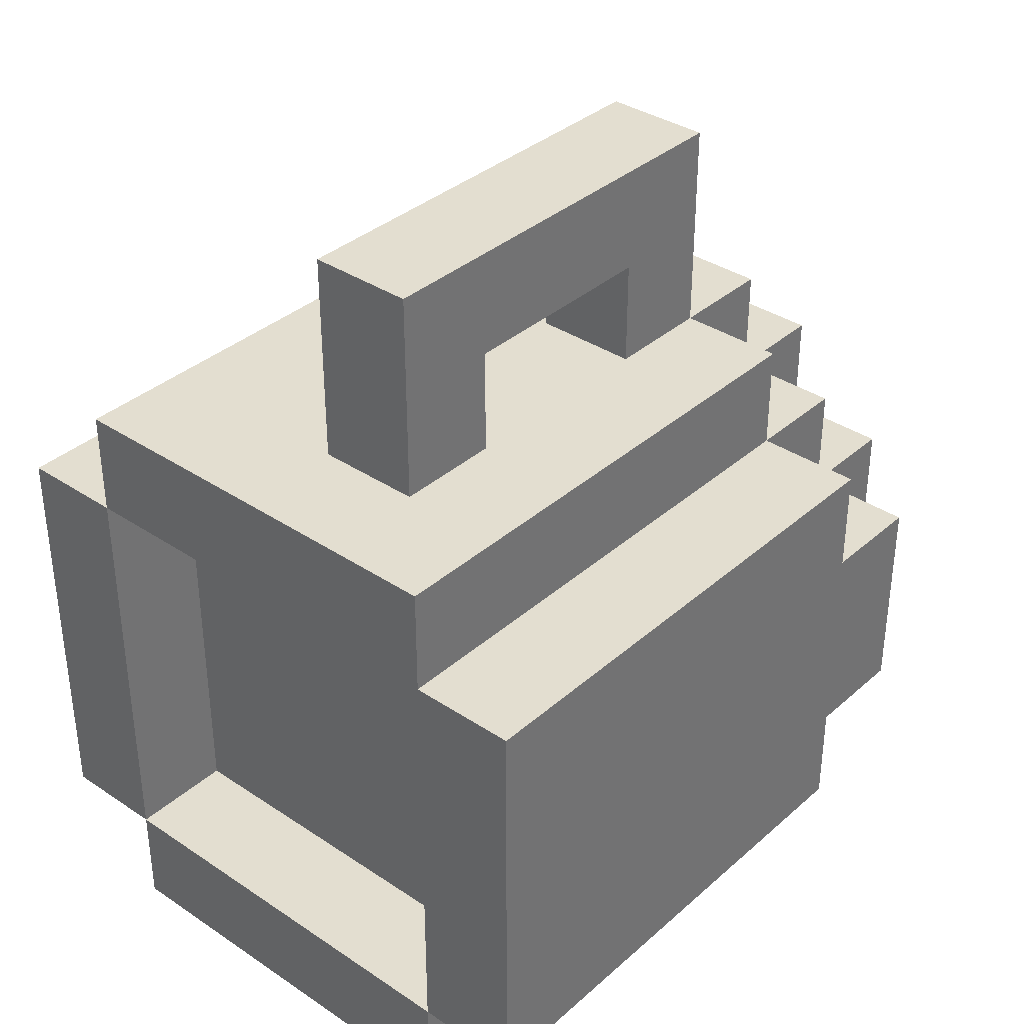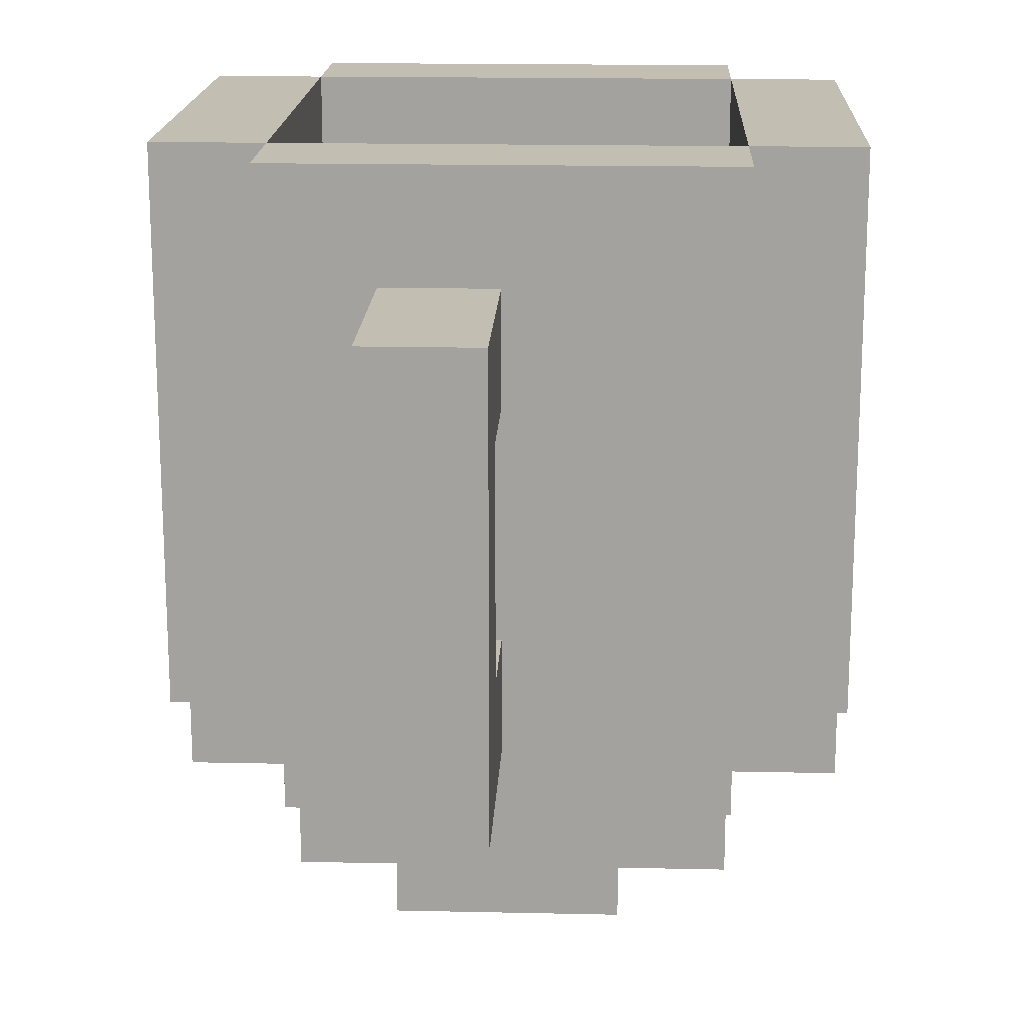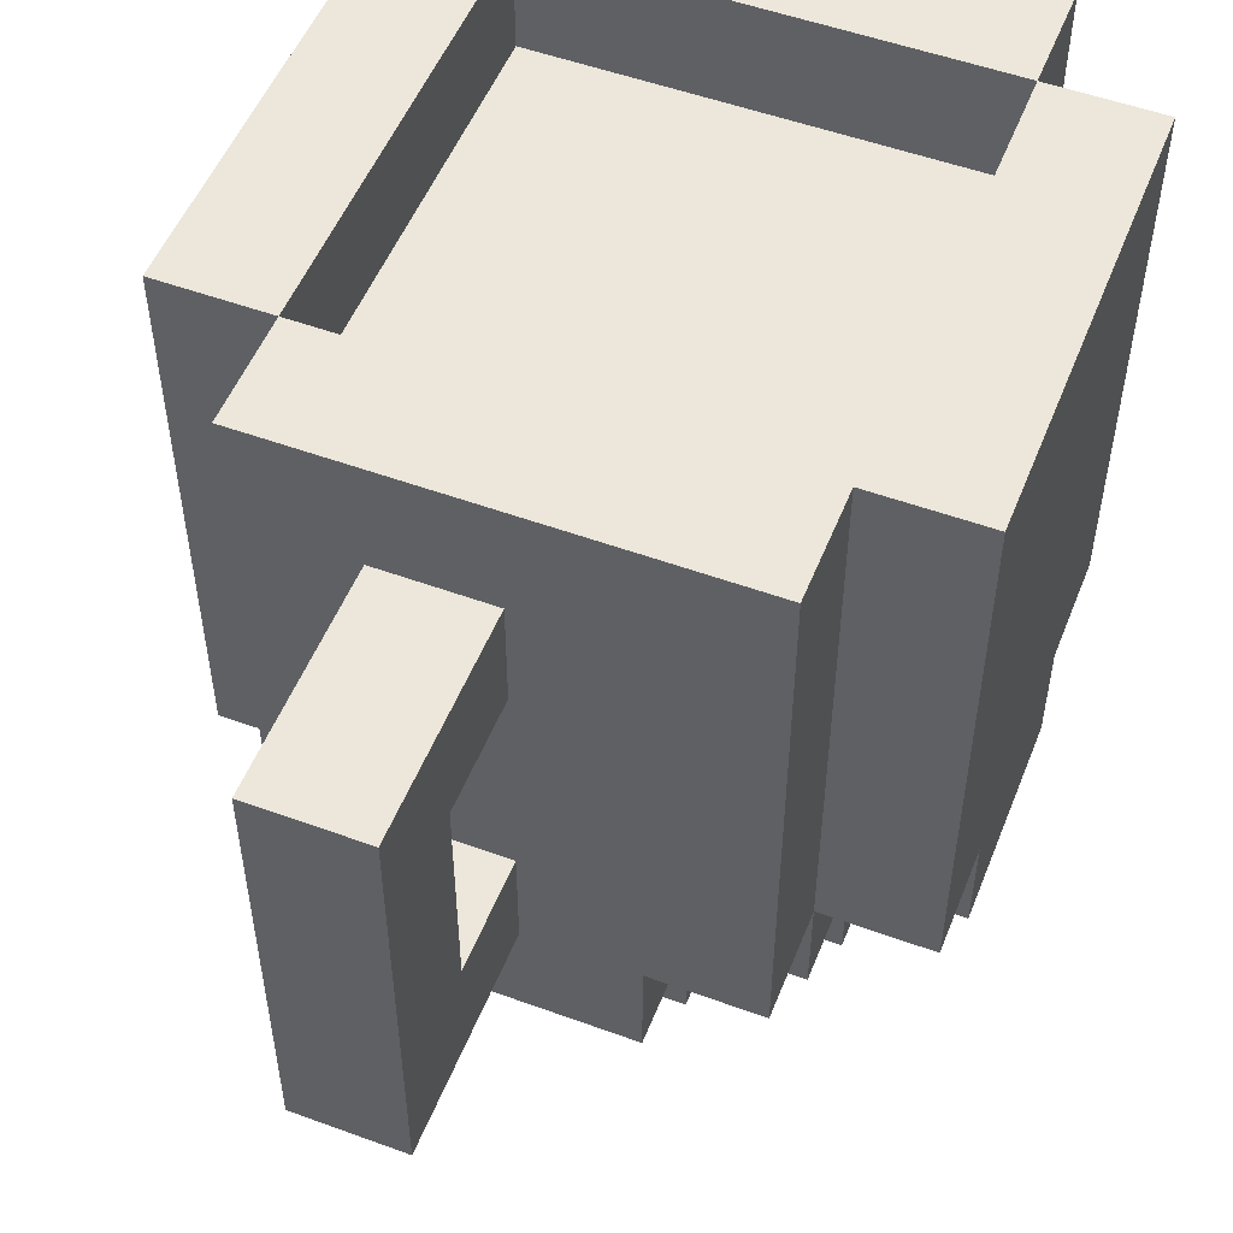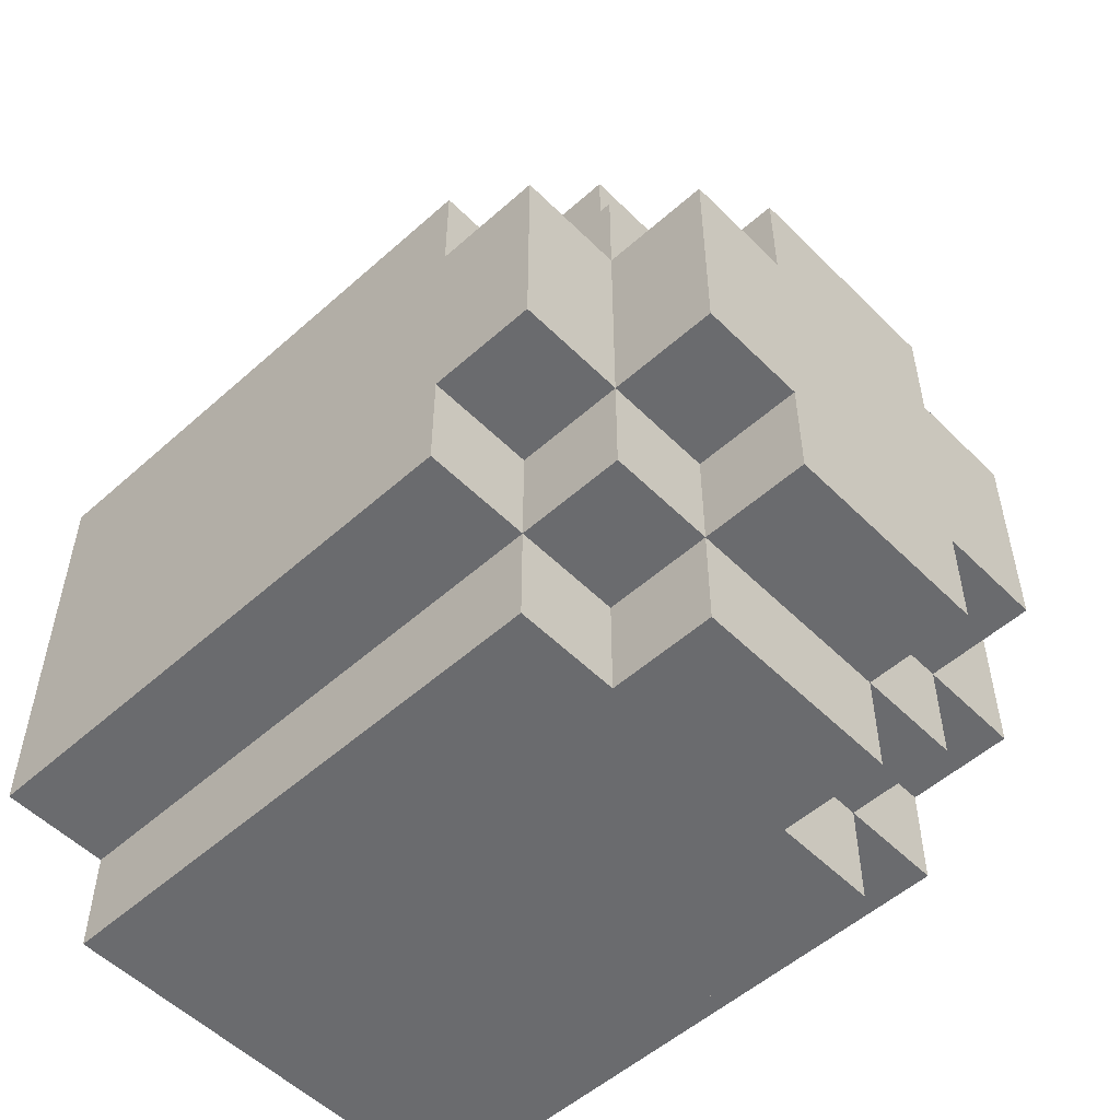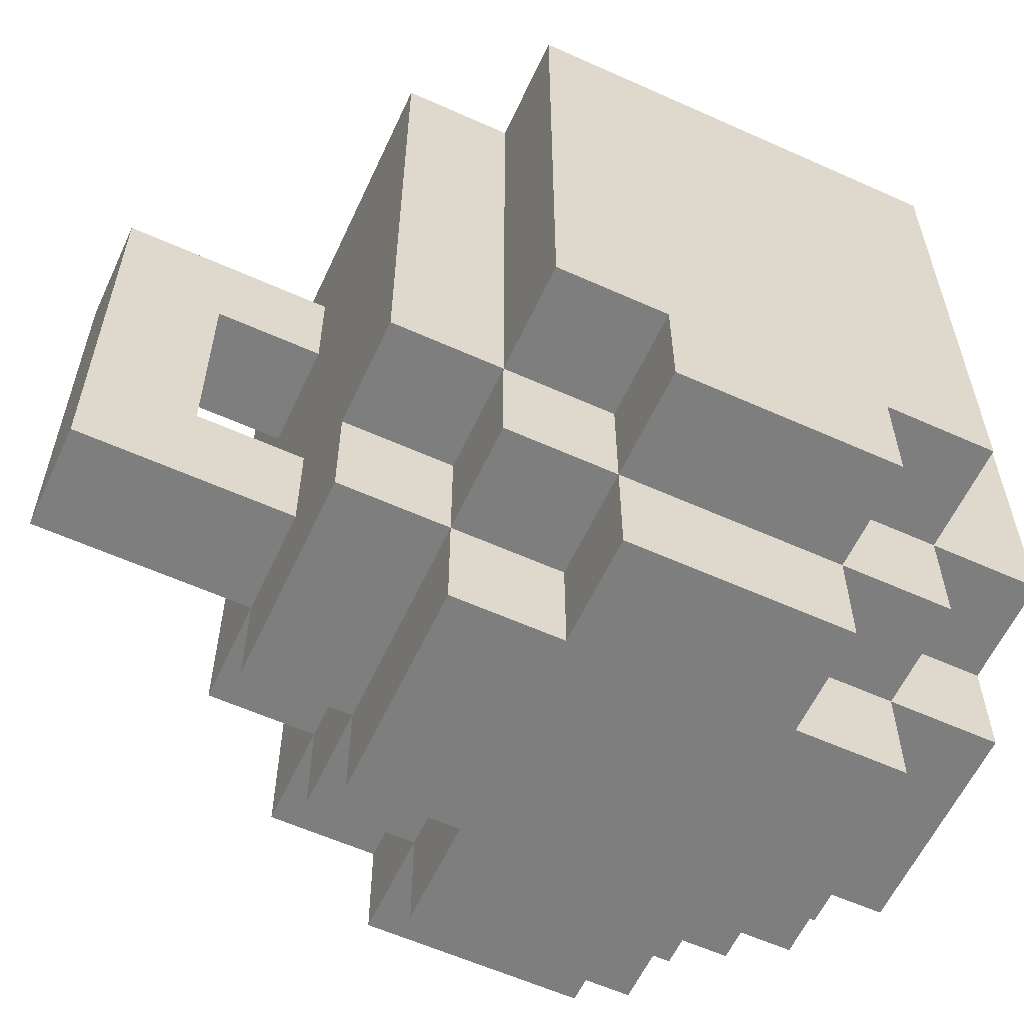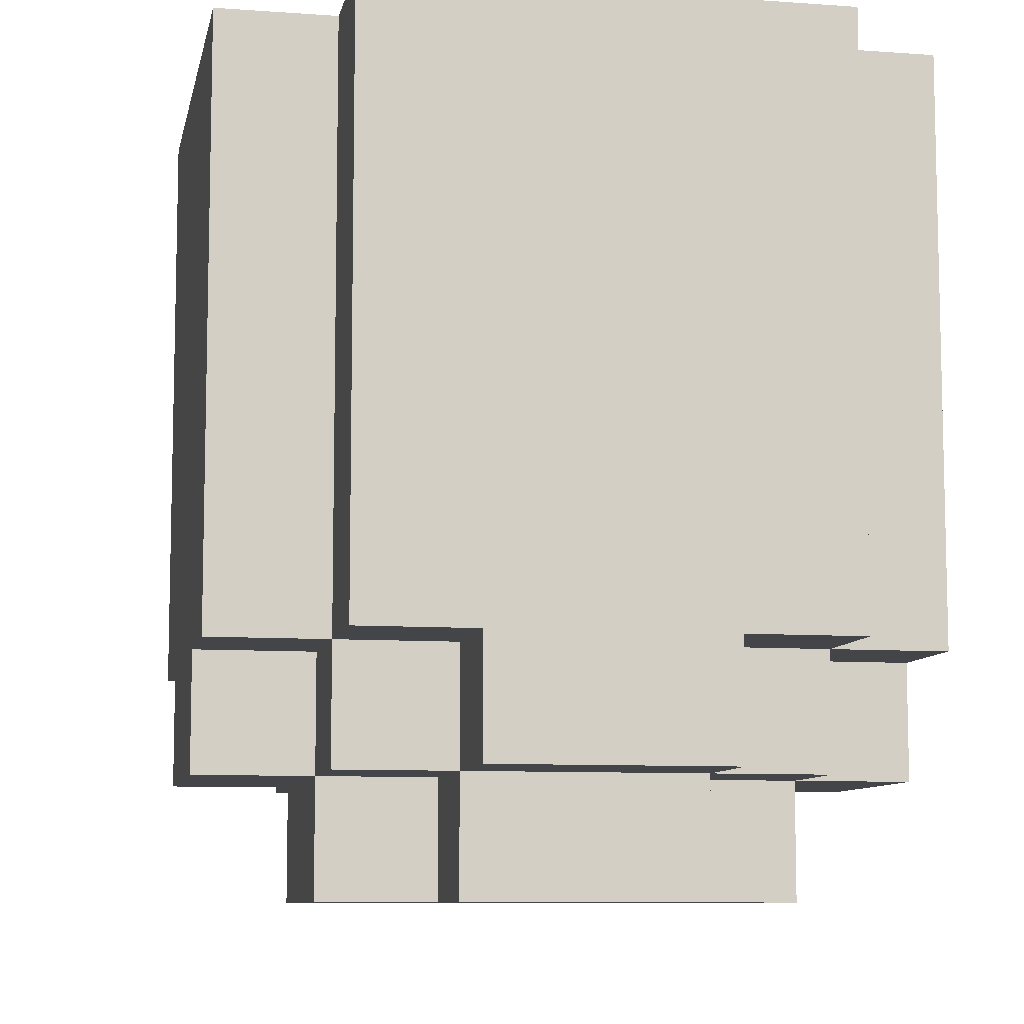
<metadata>
{"format":"obj","ext":"obj","renderer":"f3d","projection":"perspective","resolution":1024,"background":"white","views":[{"elev":35.9,"azim":-138.8,"up":"+Z"},{"elev":17.3,"azim":2.5,"up":"+Y"},{"elev":52.4,"azim":21.5,"up":"+Y"},{"elev":-53.4,"azim":-46.5,"up":"+Z"},{"elev":-59.5,"azim":65.2,"up":"+Y"},{"elev":-8.7,"azim":168.9,"up":"+Y"}]}
</metadata>
<code>
o health pickup
v -1.3 0.1 3.4
v -1.3 0.1 3.2
v -1.3 0.2 3.5
v -1.3 0.2 3.4
v -1.3 0.2 3.2
v -1.3 0.2 3.1
v -1.3 0.7 3.5
v -1.3 0.7 3.1
v -1.2 0 3.4
v -1.2 0 3.2
v -1.2 0.1 3.5
v -1.2 0.1 3.4
v -1.2 0.1 3.2
v -1.2 0.1 3.1
v -1.2 0.2 3.6
v -1.2 0.2 3.5
v -1.2 0.2 3.4
v -1.2 0.2 3.2
v -1.2 0.2 3.1
v -1.2 0.2 3
v -1.2 0.7 3.6
v -1.2 0.7 3.5
v -1.2 0.7 3.1
v -1.2 0.7 3
v -1.1 0 3.5
v -1.1 0 3.4
v -1.1 0 3.2
v -1.1 0 3.1
v -1.1 0.1 3.6
v -1.1 0.1 3.5
v -1.1 0.1 3.4
v -1.1 0.1 3.2
v -1.1 0.1 3.1
v -1.1 0.1 3
v -1.1 0.2 3.8
v -1.1 0.2 3.6
v -1.1 0.2 3.5
v -1.1 0.2 3.1
v -1.1 0.2 3
v -1.1 0.3 3.7
v -1.1 0.3 3.6
v -1.1 0.5 3.7
v -1.1 0.5 3.6
v -1.1 0.6 3.8
v -1.1 0.6 3.6
v -0.8 0.6 3.5
v -0.8 0.6 3.1
v -0.8 0.7 3.5
v -0.8 0.7 3.1
v -1.2 0.6 3.5
v -1.2 0.6 3.1
v -1.2 0.7 3.5
v -1.2 0.7 3.1
v -1 0.2 3.8
v -1 0.2 3.6
v -1 0.3 3.7
v -1 0.3 3.6
v -1 0.5 3.7
v -1 0.5 3.6
v -1 0.6 3.8
v -1 0.6 3.6
v -0.9 0 3.5
v -0.9 0 3.4
v -0.9 0 3.2
v -0.9 0 3.1
v -0.9 0.1 3.6
v -0.9 0.1 3.5
v -0.9 0.1 3.4
v -0.9 0.1 3.2
v -0.9 0.1 3.1
v -0.9 0.1 3
v -0.9 0.2 3.6
v -0.9 0.2 3.5
v -0.9 0.2 3.1
v -0.9 0.2 3
v -0.8 0 3.4
v -0.8 0 3.2
v -0.8 0.1 3.5
v -0.8 0.1 3.4
v -0.8 0.1 3.2
v -0.8 0.1 3.1
v -0.8 0.2 3.6
v -0.8 0.2 3.5
v -0.8 0.2 3.4
v -0.8 0.2 3.2
v -0.8 0.2 3.1
v -0.8 0.2 3
v -0.8 0.7 3.6
v -0.8 0.7 3.5
v -0.8 0.7 3.1
v -0.8 0.7 3
v -0.7 0.1 3.4
v -0.7 0.1 3.2
v -0.7 0.2 3.5
v -0.7 0.2 3.4
v -0.7 0.2 3.2
v -0.7 0.2 3.1
v -0.7 0.7 3.5
v -0.7 0.7 3.1
v -1.1 0.2 3.8
v -1.1 0.6 3.8
v -1 0.2 3.8
v -1 0.6 3.8
v -1.2 0.2 3.6
v -1.2 0.7 3.6
v -1.1 0.1 3.6
v -1.1 0.2 3.6
v -1.1 0.3 3.6
v -1.1 0.5 3.6
v -1.1 0.6 3.6
v -1 0.2 3.6
v -1 0.3 3.6
v -1 0.5 3.6
v -1 0.6 3.6
v -0.9 0.1 3.6
v -0.9 0.2 3.6
v -0.8 0.2 3.6
v -0.8 0.7 3.6
v -1.3 0.2 3.5
v -1.3 0.7 3.5
v -1.2 0.1 3.5
v -1.2 0.2 3.5
v -1.2 0.7 3.5
v -1.1 0 3.5
v -1.1 0.1 3.5
v -1.1 0.2 3.5
v -0.9 0 3.5
v -0.9 0.1 3.5
v -0.9 0.2 3.5
v -0.8 0.1 3.5
v -0.8 0.2 3.5
v -0.8 0.7 3.5
v -0.7 0.2 3.5
v -0.7 0.7 3.5
v -1.3 0.1 3.4
v -1.3 0.2 3.4
v -1.2 0 3.4
v -1.2 0.1 3.4
v -1.2 0.2 3.4
v -1.1 0 3.4
v -1.1 0.1 3.4
v -0.9 0 3.4
v -0.9 0.1 3.4
v -0.8 0 3.4
v -0.8 0.1 3.4
v -0.8 0.2 3.4
v -0.7 0.1 3.4
v -0.7 0.2 3.4
v -1.2 0.6 3.1
v -1.2 0.7 3.1
v -0.8 0.6 3.1
v -0.8 0.7 3.1
v -1.1 0.3 3.7
v -1.1 0.5 3.7
v -1 0.3 3.7
v -1 0.5 3.7
v -1.2 0.6 3.5
v -1.2 0.7 3.5
v -0.8 0.6 3.5
v -0.8 0.7 3.5
v -1.3 0.1 3.2
v -1.3 0.2 3.2
v -1.2 0 3.2
v -1.2 0.1 3.2
v -1.2 0.2 3.2
v -1.1 0 3.2
v -1.1 0.1 3.2
v -0.9 0 3.2
v -0.9 0.1 3.2
v -0.8 0 3.2
v -0.8 0.1 3.2
v -0.8 0.2 3.2
v -0.7 0.1 3.2
v -0.7 0.2 3.2
v -1.3 0.2 3.1
v -1.3 0.7 3.1
v -1.2 0.1 3.1
v -1.2 0.2 3.1
v -1.2 0.7 3.1
v -1.1 0 3.1
v -1.1 0.1 3.1
v -1.1 0.2 3.1
v -0.9 0 3.1
v -0.9 0.1 3.1
v -0.9 0.2 3.1
v -0.8 0.1 3.1
v -0.8 0.2 3.1
v -0.8 0.7 3.1
v -0.7 0.2 3.1
v -0.7 0.7 3.1
v -1.2 0.2 3
v -1.2 0.7 3
v -1.1 0.1 3
v -1.1 0.2 3
v -0.9 0.1 3
v -0.9 0.2 3
v -0.8 0.2 3
v -0.8 0.7 3
v -1.1 0 3.5
v -0.9 0 3.5
v -1.2 0 3.4
v -1.1 0 3.4
v -0.9 0 3.4
v -0.8 0 3.4
v -1.2 0 3.2
v -1.1 0 3.2
v -0.9 0 3.2
v -0.8 0 3.2
v -1.1 0 3.1
v -0.9 0 3.1
v -1.1 0.1 3.6
v -0.9 0.1 3.6
v -1.2 0.1 3.5
v -1.1 0.1 3.5
v -0.9 0.1 3.5
v -0.8 0.1 3.5
v -1.3 0.1 3.4
v -1.2 0.1 3.4
v -1.1 0.1 3.4
v -0.9 0.1 3.4
v -0.8 0.1 3.4
v -0.7 0.1 3.4
v -1.3 0.1 3.2
v -1.2 0.1 3.2
v -1.1 0.1 3.2
v -0.9 0.1 3.2
v -0.8 0.1 3.2
v -0.7 0.1 3.2
v -1.2 0.1 3.1
v -1.1 0.1 3.1
v -0.9 0.1 3.1
v -0.8 0.1 3.1
v -1.1 0.1 3
v -0.9 0.1 3
v -1.1 0.2 3.8
v -1 0.2 3.8
v -1.2 0.2 3.6
v -1.1 0.2 3.6
v -1 0.2 3.6
v -0.9 0.2 3.6
v -0.8 0.2 3.6
v -1.3 0.2 3.5
v -1.2 0.2 3.5
v -1.1 0.2 3.5
v -0.9 0.2 3.5
v -0.8 0.2 3.5
v -0.7 0.2 3.5
v -1.3 0.2 3.4
v -1.2 0.2 3.4
v -0.8 0.2 3.4
v -0.7 0.2 3.4
v -1.3 0.2 3.2
v -1.2 0.2 3.2
v -0.8 0.2 3.2
v -0.7 0.2 3.2
v -1.3 0.2 3.1
v -1.2 0.2 3.1
v -1.1 0.2 3.1
v -0.9 0.2 3.1
v -0.8 0.2 3.1
v -0.7 0.2 3.1
v -1.2 0.2 3
v -1.1 0.2 3
v -0.9 0.2 3
v -0.8 0.2 3
v -1.1 0.5 3.7
v -1 0.5 3.7
v -1.1 0.5 3.6
v -1 0.5 3.6
v -1.1 0.3 3.7
v -1 0.3 3.7
v -1.1 0.3 3.6
v -1 0.3 3.6
v -1.1 0.6 3.8
v -1 0.6 3.8
v -1.1 0.6 3.6
v -1 0.6 3.6
v -1.2 0.6 3.5
v -0.8 0.6 3.5
v -1.2 0.6 3.1
v -0.8 0.6 3.1
v -1.2 0.7 3.6
v -0.8 0.7 3.6
v -1.3 0.7 3.5
v -1.2 0.7 3.5
v -0.8 0.7 3.5
v -0.7 0.7 3.5
v -1.3 0.7 3.1
v -1.2 0.7 3.1
v -0.8 0.7 3.1
v -0.7 0.7 3.1
v -1.2 0.7 3
v -0.8 0.7 3
f 4 2 1
f 5 2 4
f 7 4 3
f 7 6 5
f 7 5 4
f 8 6 7
f 12 10 9
f 13 10 12
f 16 12 11
f 17 12 16
f 18 14 13
f 19 14 18
f 21 16 15
f 22 16 21
f 23 20 19
f 24 20 23
f 30 26 25
f 31 26 30
f 32 28 27
f 33 28 32
f 36 30 29
f 37 30 36
f 38 34 33
f 39 34 38
f 40 36 35
f 41 36 40
f 42 40 35
f 44 42 35
f 44 43 42
f 45 43 44
f 48 47 46
f 49 47 48
f 50 51 52
f 52 51 53
f 54 55 56
f 56 55 57
f 54 56 58
f 54 58 60
f 58 59 60
f 60 59 61
f 62 63 67
f 67 63 68
f 64 65 69
f 69 65 70
f 66 67 72
f 72 67 73
f 70 71 74
f 74 71 75
f 76 77 79
f 79 77 80
f 78 79 83
f 83 79 84
f 80 81 85
f 85 81 86
f 82 83 88
f 88 83 89
f 86 87 90
f 90 87 91
f 92 93 95
f 95 93 96
f 94 95 98
f 96 97 98
f 95 96 98
f 98 97 99
f 102 101 100
f 103 101 102
f 107 105 104
f 108 105 107
f 109 105 108
f 110 105 109
f 111 107 106
f 112 109 108
f 113 109 112
f 114 105 110
f 115 113 112
f 115 114 113
f 115 111 106
f 115 112 111
f 116 114 115
f 117 114 116
f 118 105 114
f 118 114 117
f 122 120 119
f 123 120 122
f 125 122 121
f 126 122 125
f 127 125 124
f 128 125 127
f 130 129 128
f 131 129 130
f 133 132 131
f 134 132 133
f 138 136 135
f 139 136 138
f 140 138 137
f 141 138 140
f 144 143 142
f 145 143 144
f 147 146 145
f 148 146 147
f 151 150 149
f 152 150 151
f 153 154 155
f 155 154 156
f 157 158 159
f 159 158 160
f 161 162 164
f 164 162 165
f 163 164 166
f 166 164 167
f 168 169 170
f 170 169 171
f 171 172 173
f 173 172 174
f 175 176 178
f 178 176 179
f 177 178 181
f 181 178 182
f 180 181 183
f 183 181 184
f 184 185 186
f 186 185 187
f 187 188 189
f 189 188 190
f 191 192 194
f 193 194 195
f 194 192 196
f 195 194 196
f 196 192 197
f 197 192 198
f 202 200 199
f 203 200 202
f 205 202 201
f 205 204 203
f 205 203 202
f 206 204 205
f 207 204 206
f 208 204 207
f 209 207 206
f 210 207 209
f 214 212 211
f 215 212 214
f 218 214 213
f 219 214 218
f 220 216 215
f 221 216 220
f 223 218 217
f 224 218 223
f 227 222 221
f 228 222 227
f 229 225 224
f 230 225 229
f 231 227 226
f 232 227 231
f 233 231 230
f 234 231 233
f 238 236 235
f 239 236 238
f 243 238 237
f 244 238 243
f 245 241 240
f 246 241 245
f 248 243 242
f 249 243 248
f 250 247 246
f 251 247 250
f 256 253 252
f 257 253 256
f 260 255 254
f 261 255 260
f 262 258 257
f 263 258 262
f 264 260 259
f 265 260 264
f 268 267 266
f 269 267 268
f 270 271 272
f 272 271 273
f 274 275 276
f 276 275 277
f 278 279 280
f 280 279 281
f 282 283 285
f 285 283 286
f 284 285 288
f 288 285 289
f 286 287 290
f 290 287 291
f 289 290 292
f 292 290 293

</code>
